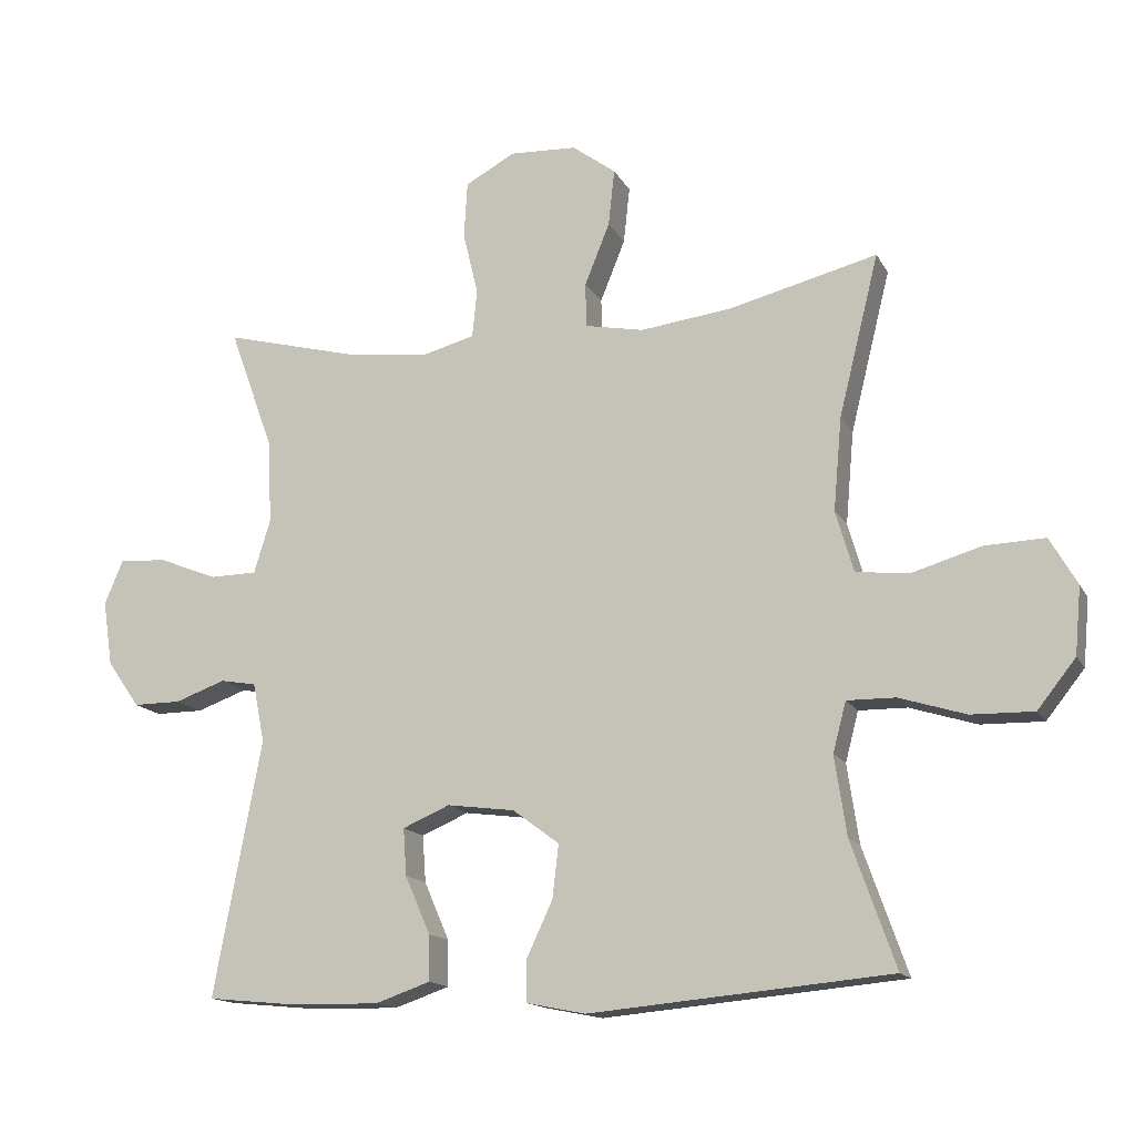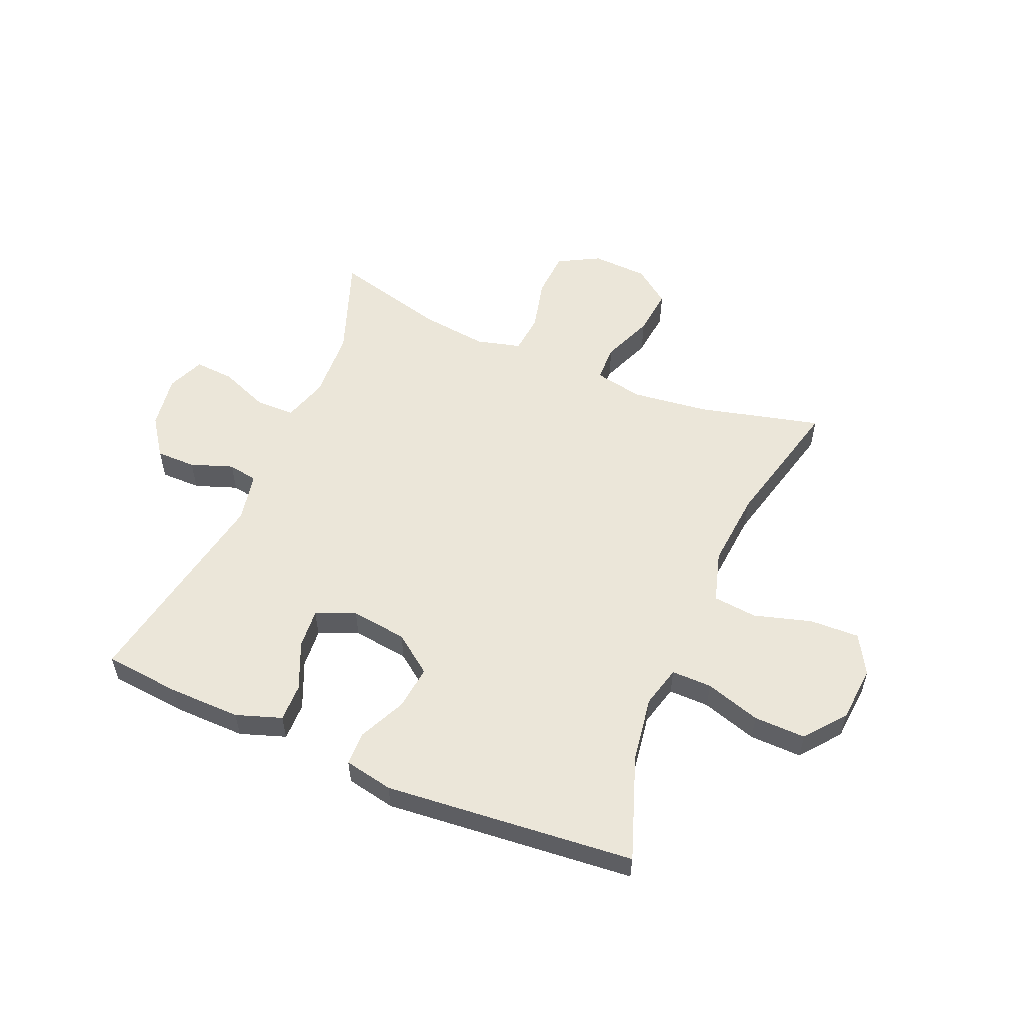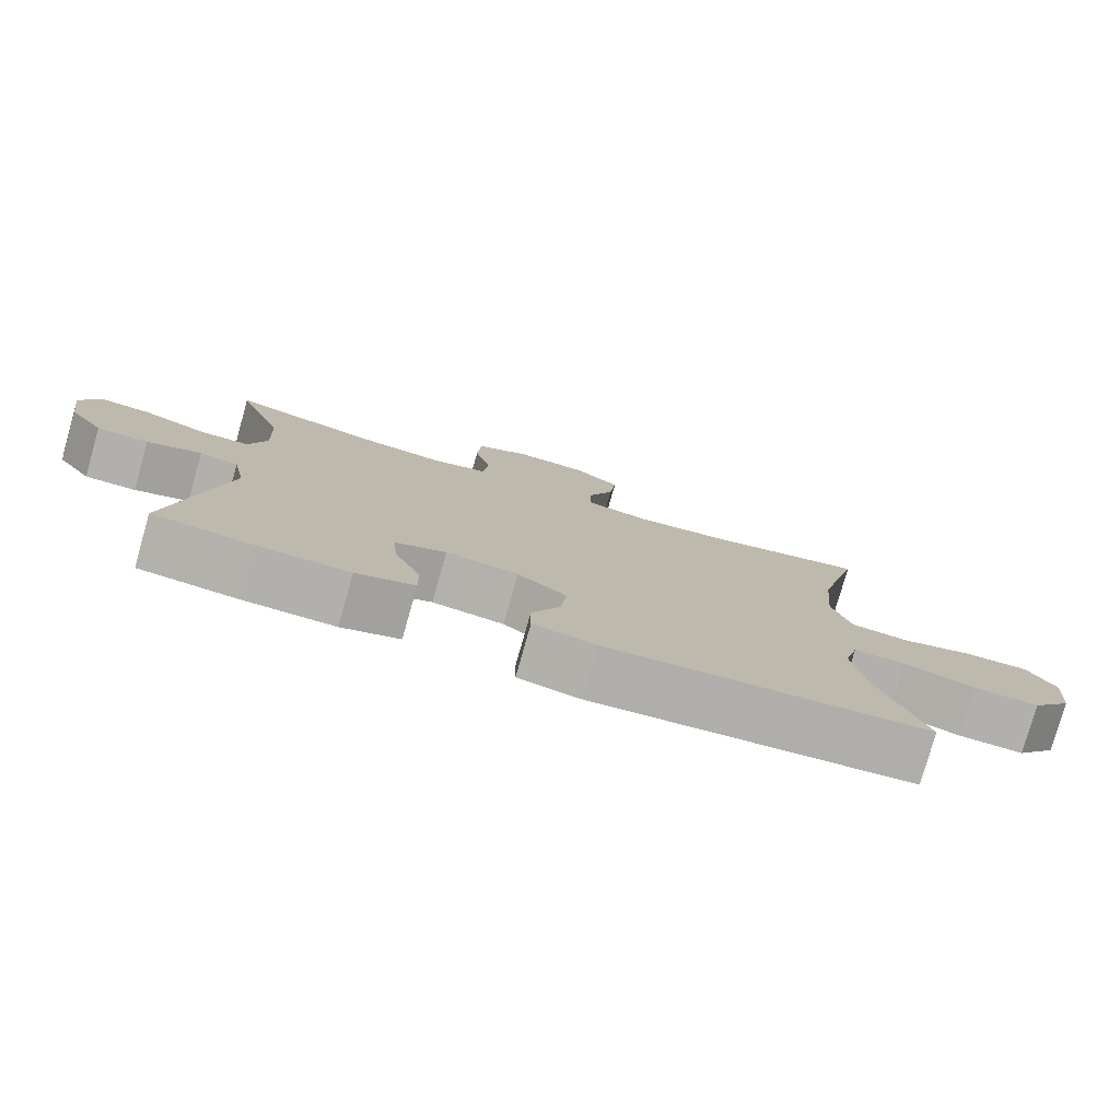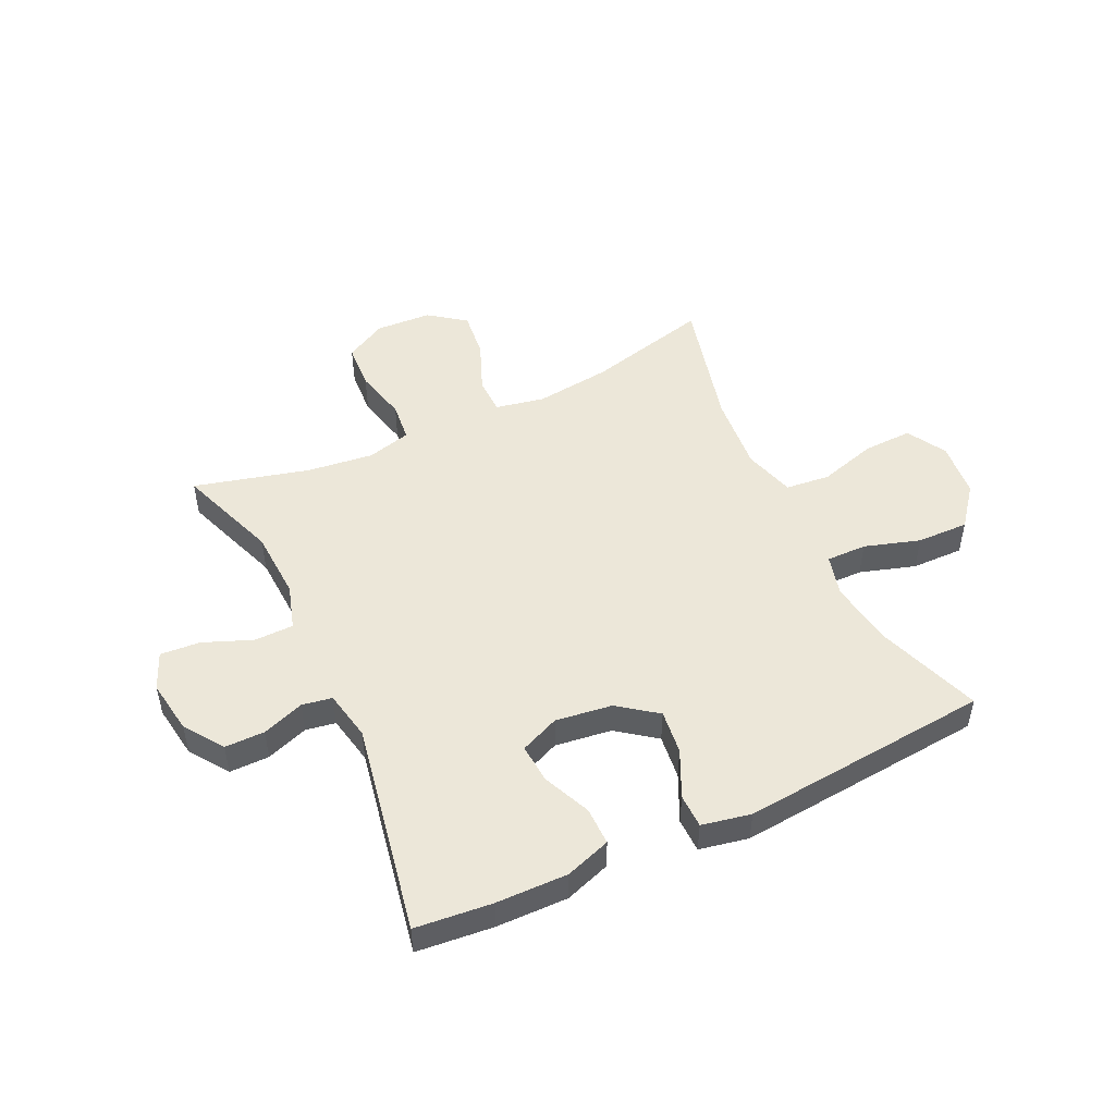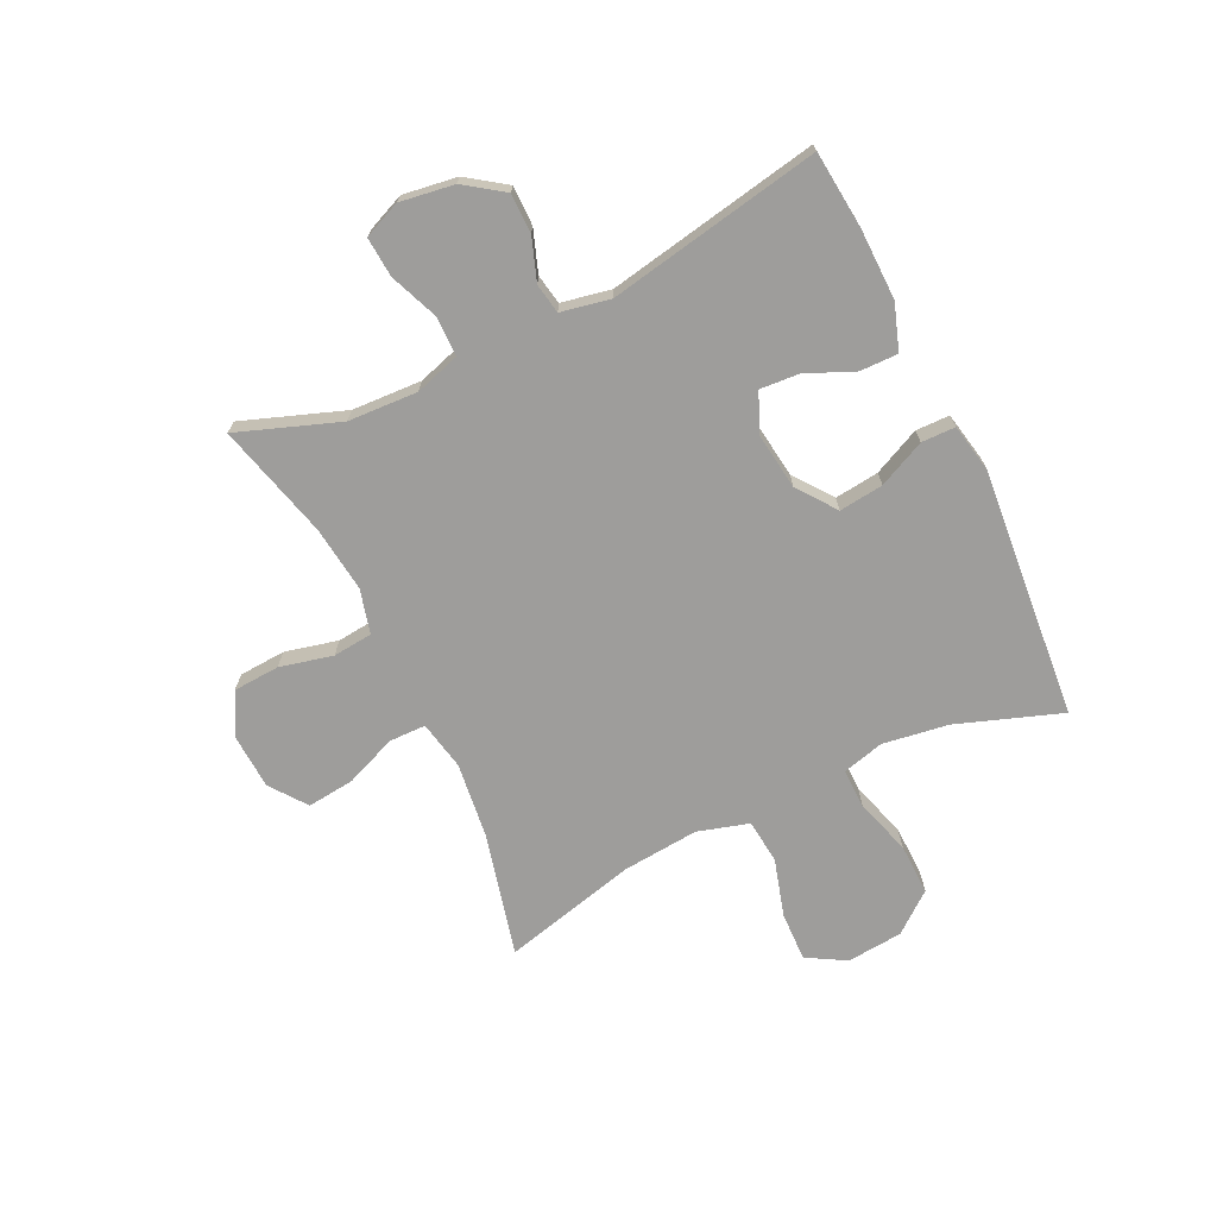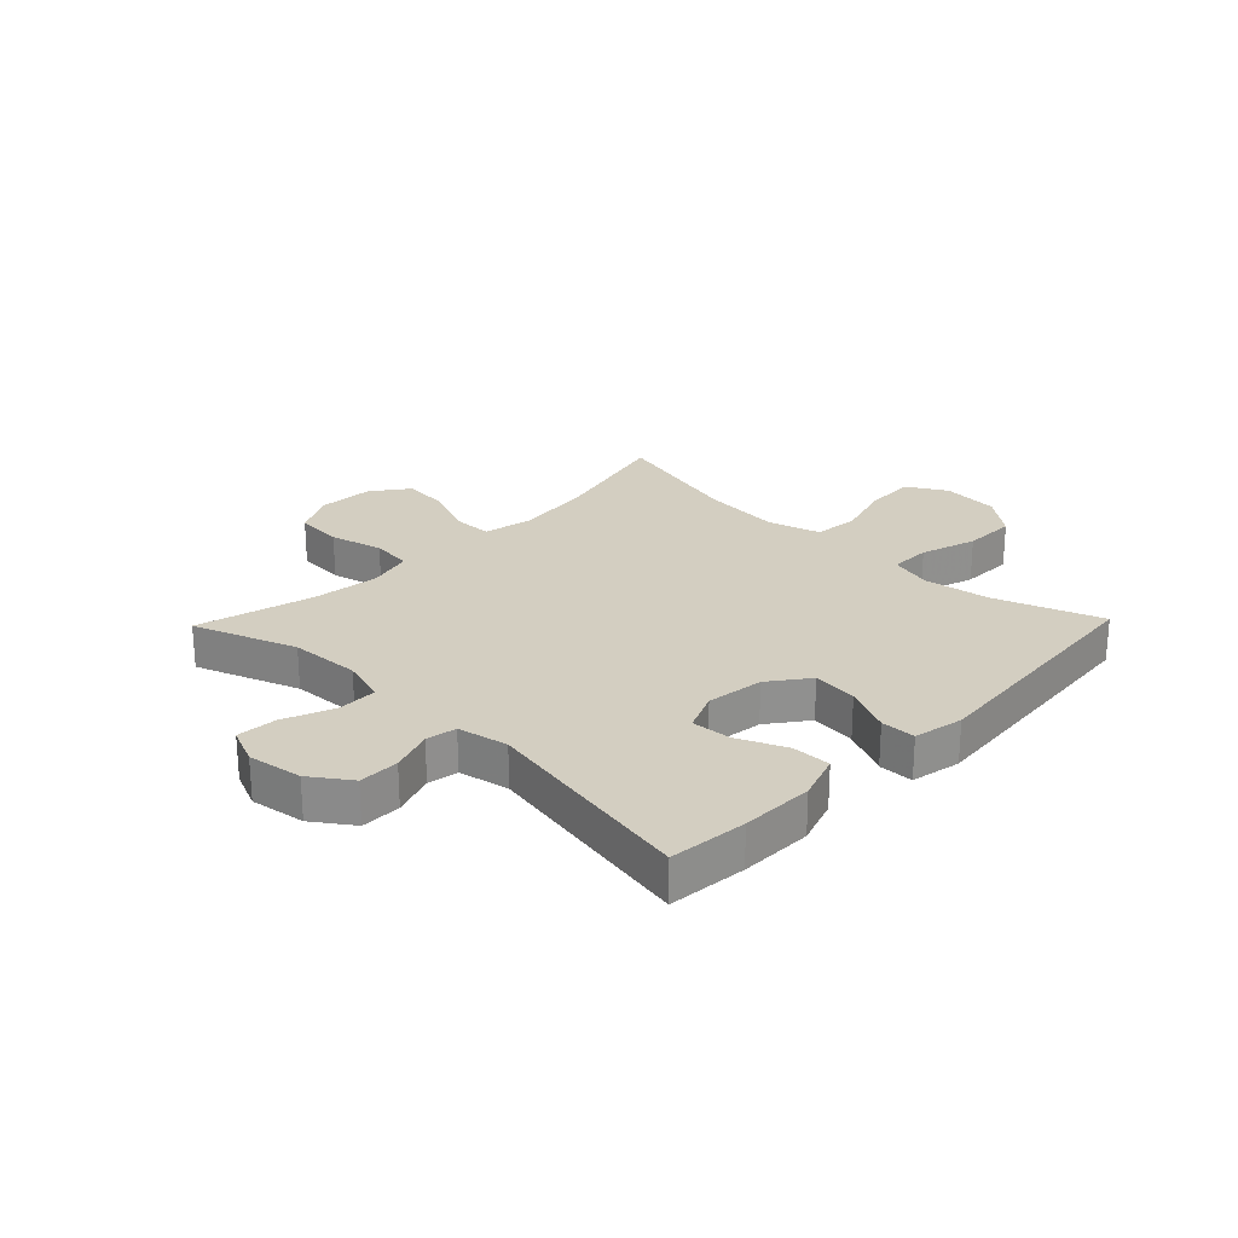
<metadata>
{"format":"obj","ext":"obj","renderer":"f3d","projection":"perspective","resolution":1024,"background":"white","views":[{"elev":-14.9,"azim":-160.2,"up":"+Z"},{"elev":55.3,"azim":-157.1,"up":"+Y"},{"elev":-78.6,"azim":164.1,"up":"+Z"},{"elev":49.6,"azim":154.7,"up":"+Y"},{"elev":-70.5,"azim":115.7,"up":"+Y"},{"elev":24.9,"azim":134.0,"up":"+Y"}]}
</metadata>
<code>
v -0.5 0.07 0.5
v -0.286 0.07 0.447
v -0.154 0.07 0.431
v -0.069 0.07 0.448
v -0.068 0.07 0.512
v -0.104 0.07 0.601
v -0.113 0.07 0.683
v -0.05 0.07 0.73
v 0.047 0.07 0.735
v 0.119 0.07 0.696
v 0.124 0.07 0.615
v 0.102 0.07 0.523
v 0.109 0.07 0.454
v 0.186 0.07 0.434
v 0.301 0.07 0.448
v 0.5 0.07 0.5
v 0.436 0.07 0.324
v 0.43 0.07 0.203
v 0.454 0.07 0.125
v 0.522 0.07 0.124
v 0.607 0.07 0.158
v 0.676 0.07 0.163
v 0.703 0.07 0.099
v 0.689 0.07 0.005
v 0.642 0.07 -0.062
v 0.573 0.07 -0.062
v 0.5 0.07 -0.036
v 0.448 0.07 -0.045
v 0.431 0.07 -0.131
v 0.5 0.07 -0.5
v 0.367 0.07 -0.513
v 0.243 0.07 -0.515
v 0.164 0.07 -0.488
v 0.165 0.07 -0.422
v 0.201 0.07 -0.339
v 0.206 0.07 -0.271
v 0.138 0.07 -0.242
v 0.04 0.07 -0.255
v -0.027 0.07 -0.305
v -0.018 0.07 -0.382
v 0.02 0.07 -0.463
v 0.019 0.07 -0.522
v -0.066 0.07 -0.539
v -0.5 0.07 -0.5
v -0.436 0.07 -0.319
v -0.419 0.07 -0.205
v -0.438 0.07 -0.133
v -0.508 0.07 -0.134
v -0.604 0.07 -0.164
v -0.694 0.07 -0.166
v -0.749 0.07 -0.097
v -0.758 0.07 0
v -0.719 0.07 0.068
v -0.633 0.07 0.065
v -0.533 0.07 0.036
v -0.456 0.07 0.044
v -0.43 0.07 0.133
v -0.442 0.07 0.267
v -0.5 0 0.5
v -0.286 0 0.447
v -0.154 0 0.431
v -0.069 0 0.448
v -0.068 0 0.512
v -0.104 0 0.601
v -0.113 0 0.683
v -0.05 0 0.73
v 0.047 0 0.735
v 0.119 0 0.696
v 0.124 0 0.615
v 0.102 0 0.523
v 0.109 0 0.454
v 0.186 0 0.434
v 0.301 0 0.448
v 0.5 0 0.5
v 0.436 0 0.324
v 0.43 0 0.203
v 0.454 0 0.125
v 0.522 0 0.124
v 0.607 0 0.158
v 0.676 0 0.163
v 0.703 0 0.099
v 0.689 0 0.005
v 0.642 0 -0.062
v 0.573 0 -0.062
v 0.5 0 -0.036
v 0.448 0 -0.045
v 0.431 0 -0.131
v 0.5 0 -0.5
v 0.367 0 -0.513
v 0.243 0 -0.515
v 0.164 0 -0.488
v 0.165 0 -0.422
v 0.201 0 -0.339
v 0.206 0 -0.271
v 0.138 0 -0.242
v 0.04 0 -0.255
v -0.027 0 -0.305
v -0.018 0 -0.382
v 0.02 0 -0.463
v 0.019 0 -0.522
v -0.066 0 -0.539
v -0.5 0 -0.5
v -0.436 0 -0.319
v -0.419 0 -0.205
v -0.438 0 -0.133
v -0.508 0 -0.134
v -0.604 0 -0.164
v -0.694 0 -0.166
v -0.749 0 -0.097
v -0.758 0 0
v -0.719 0 0.068
v -0.633 0 0.065
v -0.533 0 0.036
v -0.456 0 0.044
v -0.43 0 0.133
v -0.442 0 0.267
f 52 53 54 55
f 52 55 56
f 51 52 56
f 48 49 50 51
f 47 48 51 56
f 46 47 56 57
f 42 43 44 45
f 40 41 42 45
f 39 40 45 46
f 38 39 46 57
f 32 33 34 35
f 32 35 36
f 29 30 31 32
f 28 29 32 36
f 24 25 26 27
f 24 27 28
f 23 24 28
f 20 21 22 23
f 19 20 23 28
f 18 19 28 36
f 15 16 17
f 14 15 17 18
f 13 14 18 36
f 9 10 11 12
f 9 12 13
f 5 6 7 8
f 4 5 8 9
f 58 1 2
f 58 2 3
f 37 38 57 58
f 37 58 3 4
f 13 36 37
f 4 9 13 37
f 113 112 111 110
f 114 113 110
f 114 110 109
f 109 108 107 106
f 114 109 106 105
f 115 114 105 104
f 103 102 101 100
f 103 100 99 98
f 104 103 98 97
f 115 104 97 96
f 93 92 91 90
f 94 93 90
f 90 89 88 87
f 94 90 87 86
f 85 84 83 82
f 86 85 82
f 86 82 81
f 81 80 79 78
f 86 81 78 77
f 94 86 77 76
f 75 74 73
f 76 75 73 72
f 94 76 72 71
f 70 69 68 67
f 71 70 67
f 66 65 64 63
f 67 66 63 62
f 60 59 116
f 61 60 116
f 116 115 96 95
f 62 61 116 95
f 95 94 71
f 95 71 67 62
f 1 59 60 2
f 2 60 61 3
f 3 61 62 4
f 4 62 63 5
f 5 63 64 6
f 6 64 65 7
f 7 65 66 8
f 8 66 67 9
f 9 67 68 10
f 10 68 69 11
f 11 69 70 12
f 12 70 71 13
f 13 71 72 14
f 14 72 73 15
f 15 73 74 16
f 16 74 75 17
f 17 75 76 18
f 18 76 77 19
f 19 77 78 20
f 20 78 79 21
f 21 79 80 22
f 22 80 81 23
f 23 81 82 24
f 24 82 83 25
f 25 83 84 26
f 26 84 85 27
f 27 85 86 28
f 28 86 87 29
f 29 87 88 30
f 30 88 89 31
f 31 89 90 32
f 32 90 91 33
f 33 91 92 34
f 34 92 93 35
f 35 93 94 36
f 36 94 95 37
f 37 95 96 38
f 38 96 97 39
f 39 97 98 40
f 40 98 99 41
f 41 99 100 42
f 42 100 101 43
f 43 101 102 44
f 44 102 103 45
f 45 103 104 46
f 46 104 105 47
f 47 105 106 48
f 48 106 107 49
f 49 107 108 50
f 50 108 109 51
f 51 109 110 52
f 52 110 111 53
f 53 111 112 54
f 54 112 113 55
f 55 113 114 56
f 56 114 115 57
f 57 115 116 58
f 58 116 59 1

</code>
